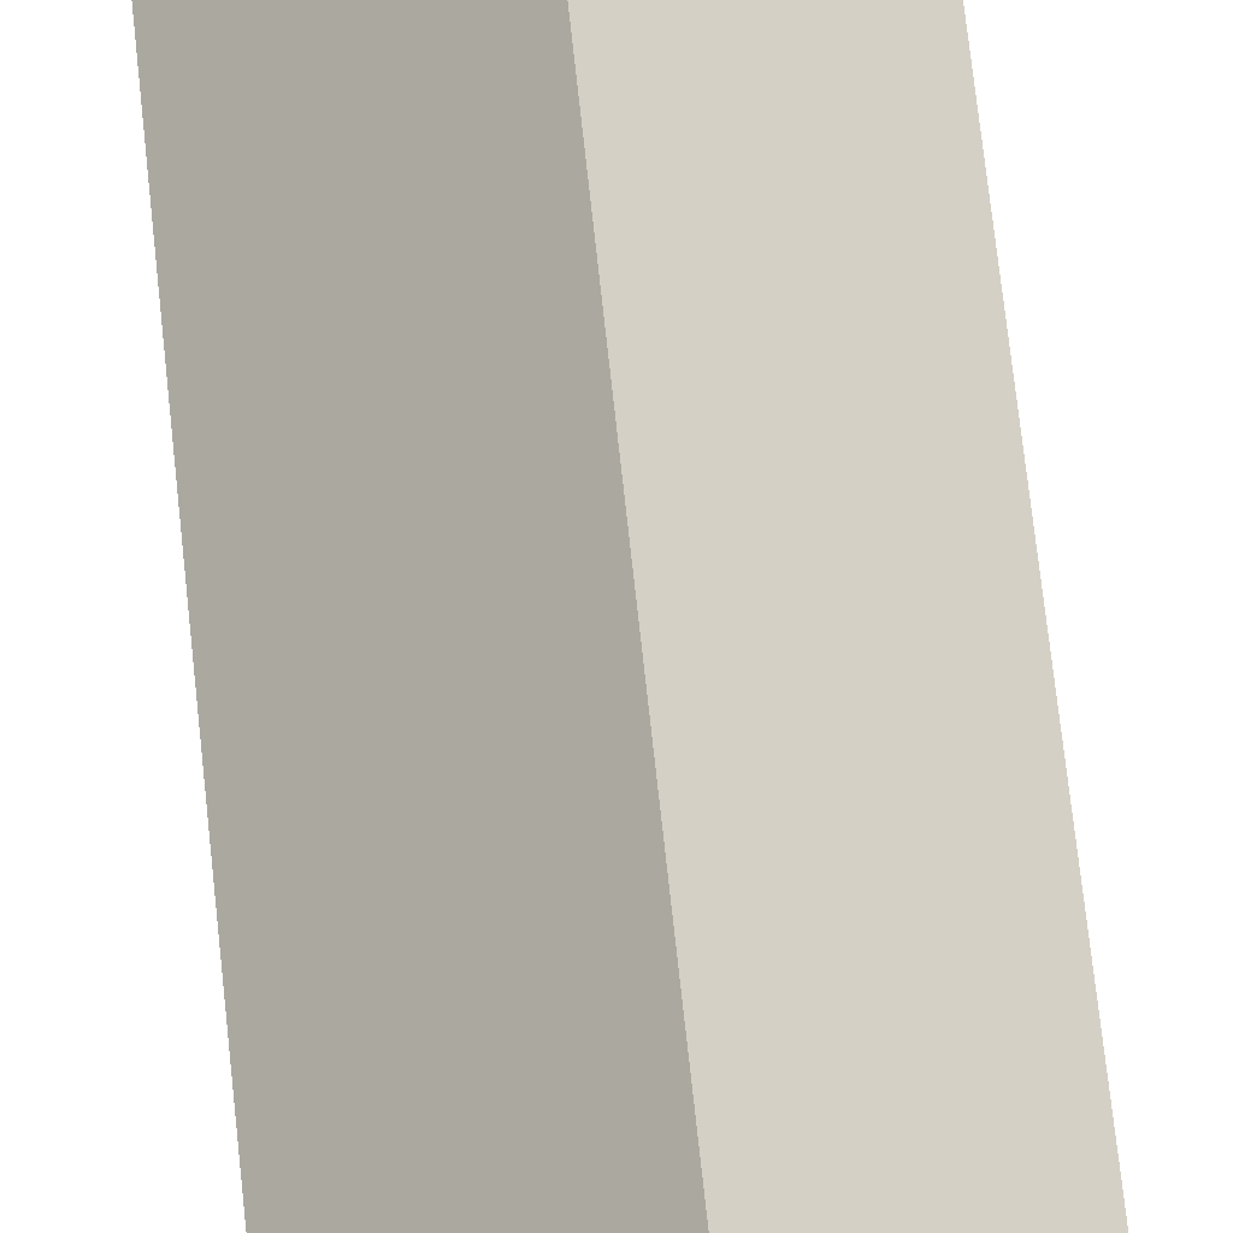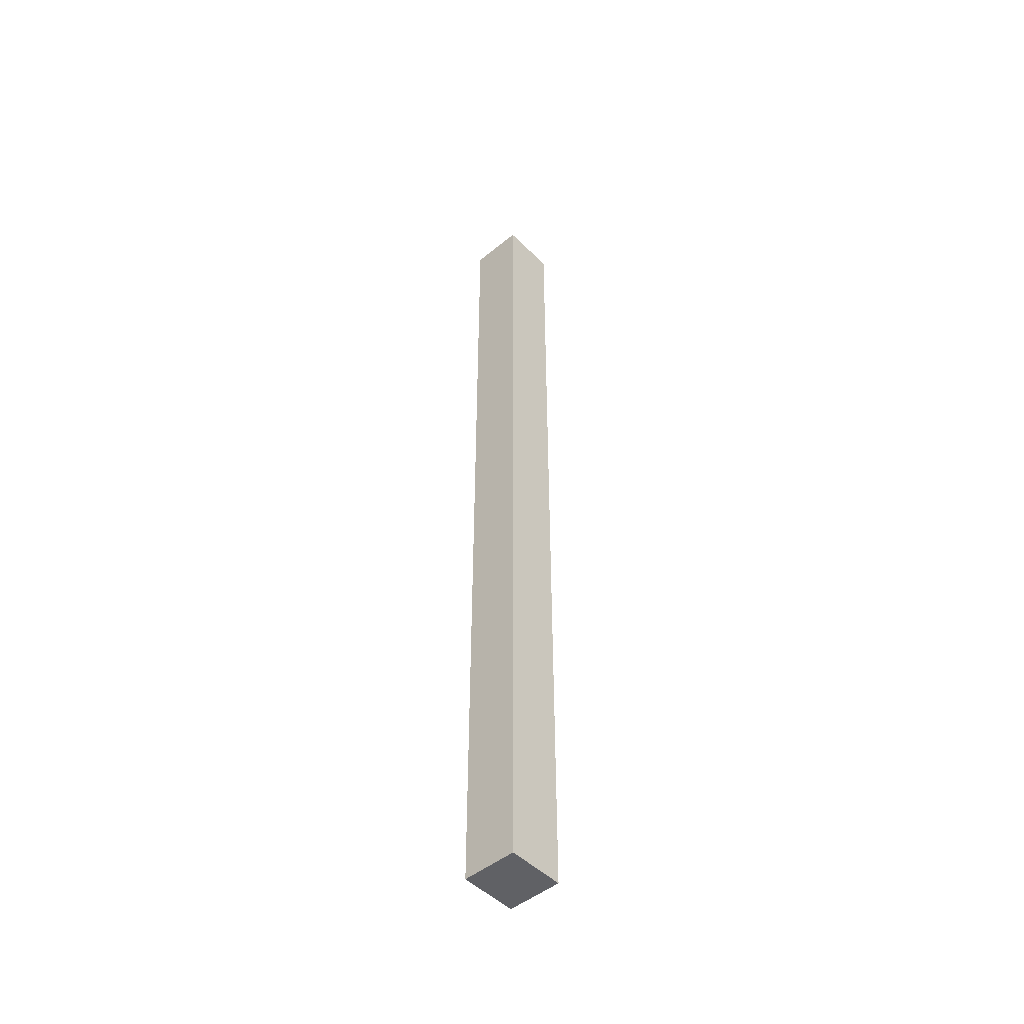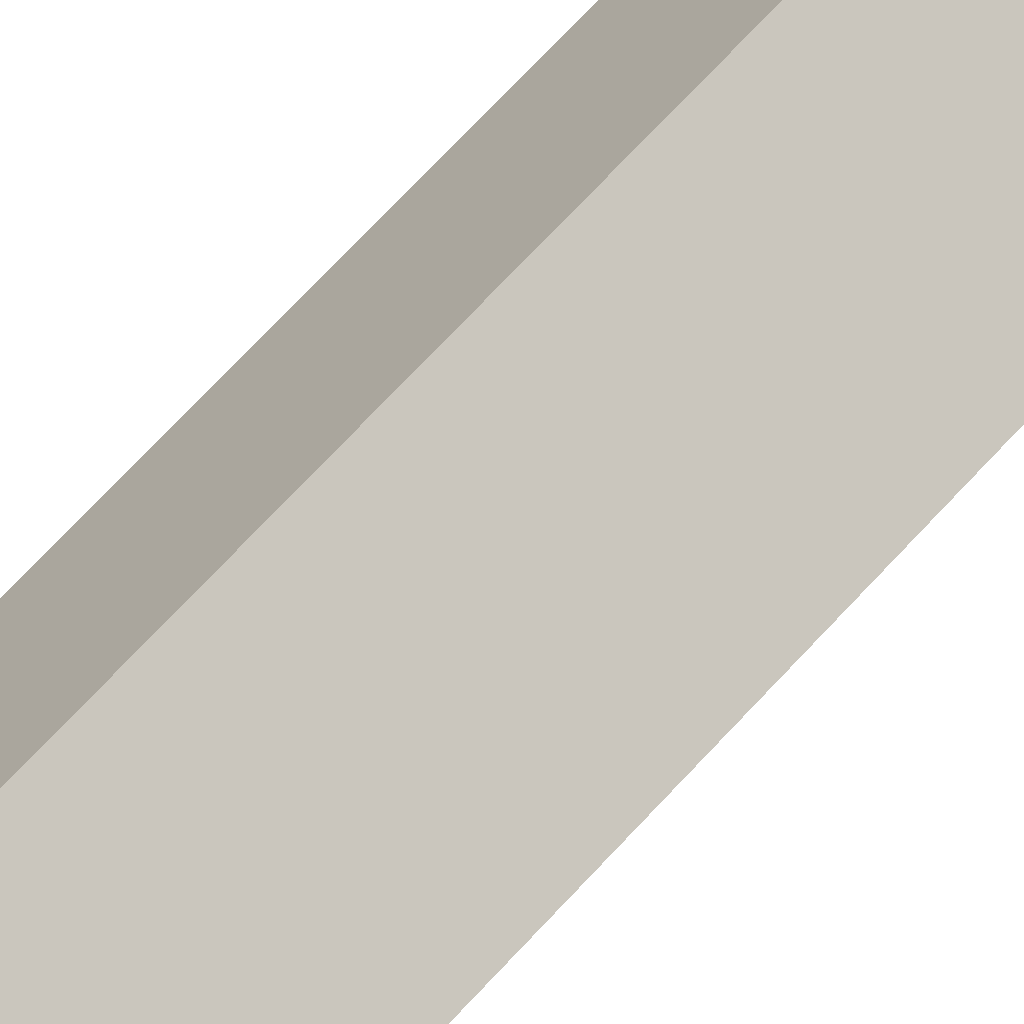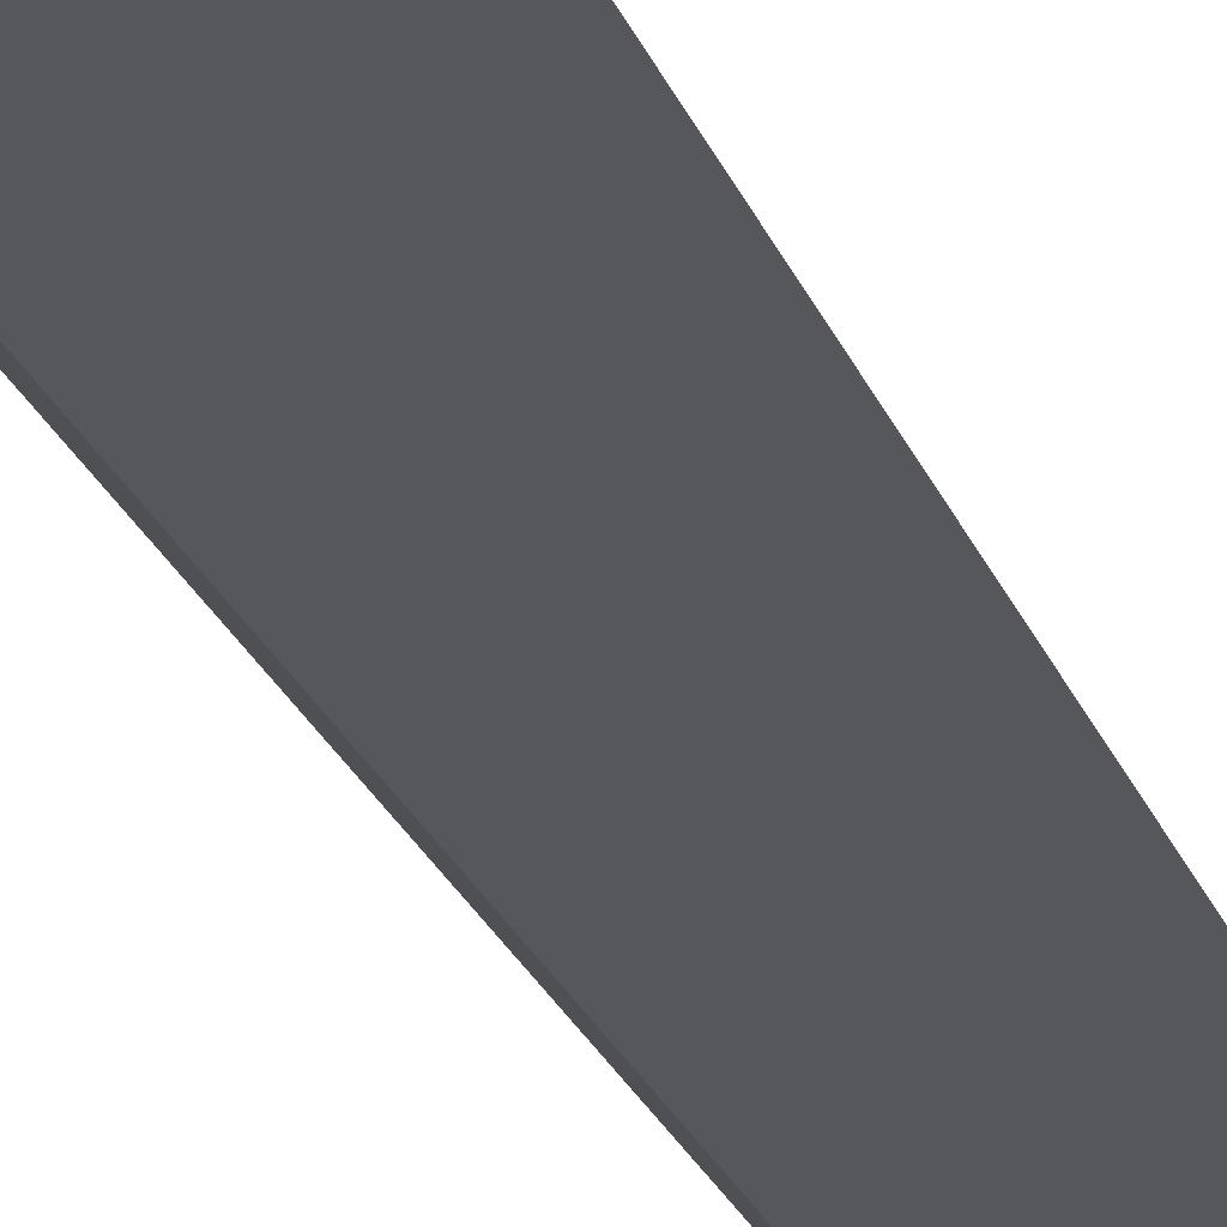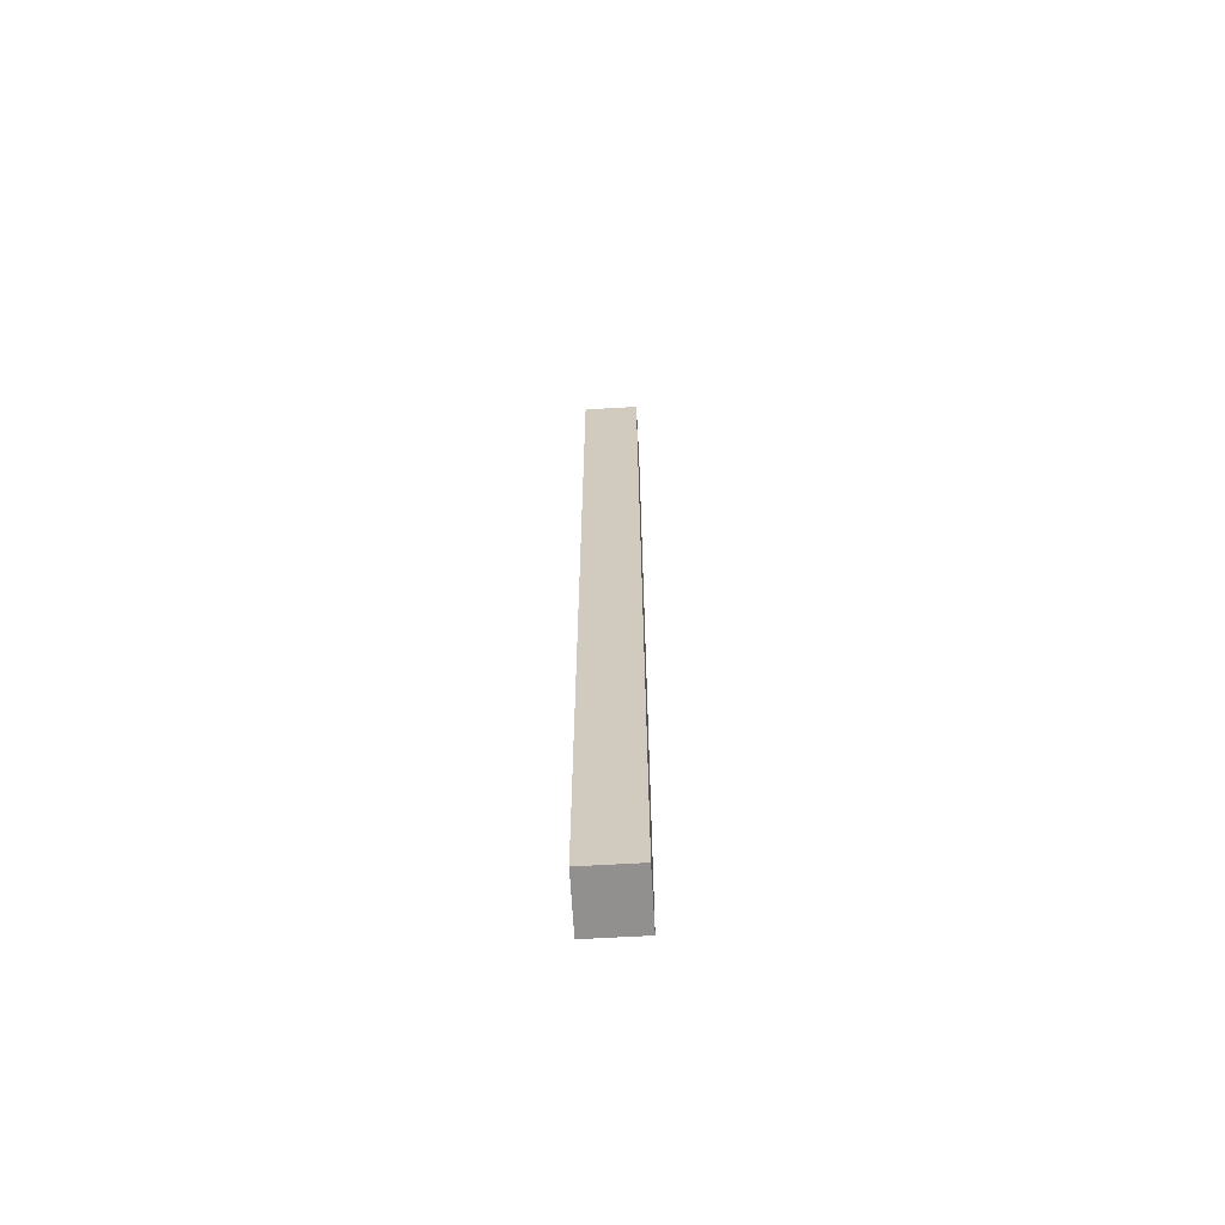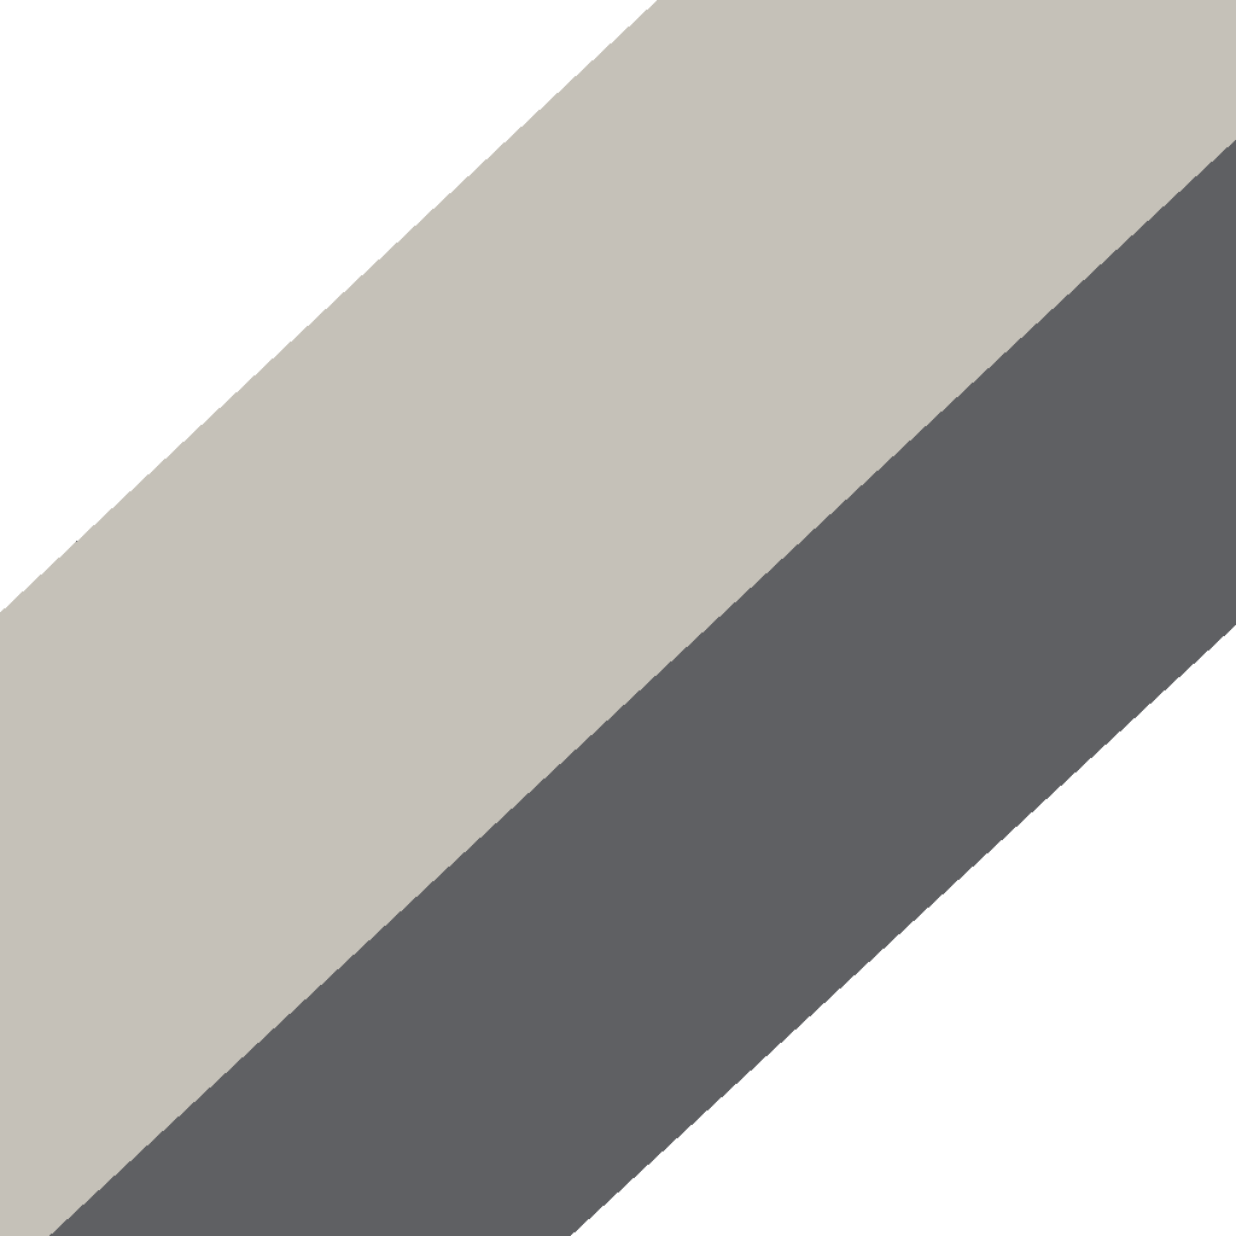
<metadata>
{"format":"obj","ext":"obj","renderer":"f3d","projection":"perspective","resolution":1024,"background":"white","views":[{"elev":46.4,"azim":175.3,"up":"+Z"},{"elev":-48.4,"azim":0.3,"up":"+Y"},{"elev":51.0,"azim":-142.7,"up":"+Z"},{"elev":-10.9,"azim":8.3,"up":"+Z"},{"elev":-65.7,"azim":141.3,"up":"+Y"},{"elev":-75.5,"azim":-46.3,"up":"+Z"}]}
</metadata>
<code>
o mesh40/mesh40-geometry#mesh40-geometry
v -0.05934 0.5647 0.05736
v -0.04952 0.5647 0.05661
v -0.05429 0.5647 0.06191
v -0.05457 0.5647 0.05206
v -0.04952 0.6821 0.05661
v -0.05934 0.6821 0.05736
v -0.05457 0.6821 0.05206
v -0.05429 0.6821 0.06191
f 1 2 3
f 2 1 4
f 3 2 1
f 4 1 2
f 5 3 2
f 2 3 5
f 3 6 1
f 1 6 3
f 6 4 1
f 1 4 6
f 7 2 4
f 4 2 7
f 3 5 8
f 8 5 3
f 2 7 5
f 5 7 2
f 6 3 8
f 8 3 6
f 4 6 7
f 7 6 4
f 5 6 8
f 8 6 5
f 6 5 7
f 7 5 6

</code>
